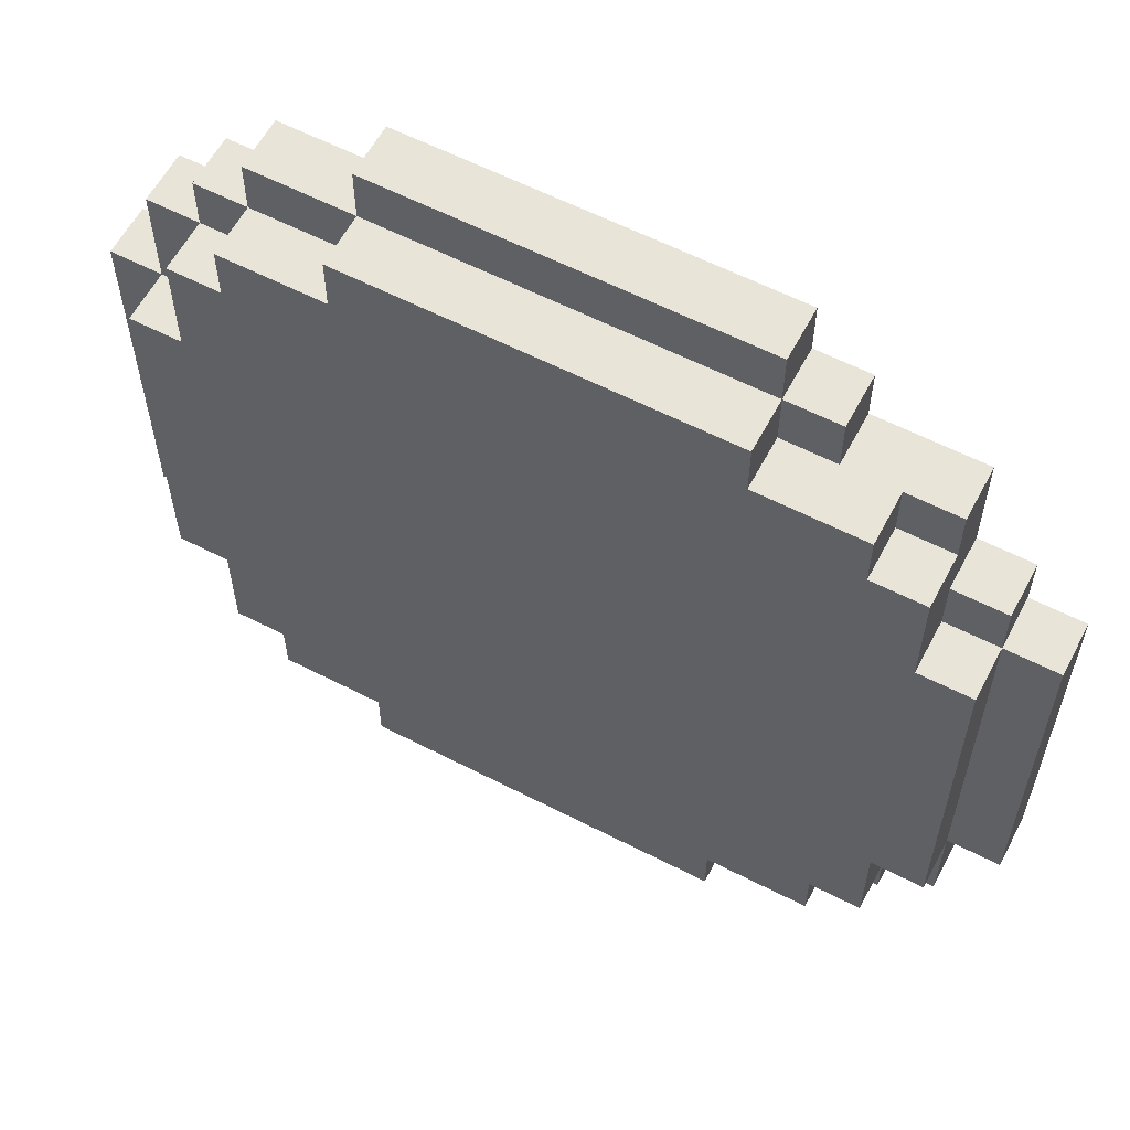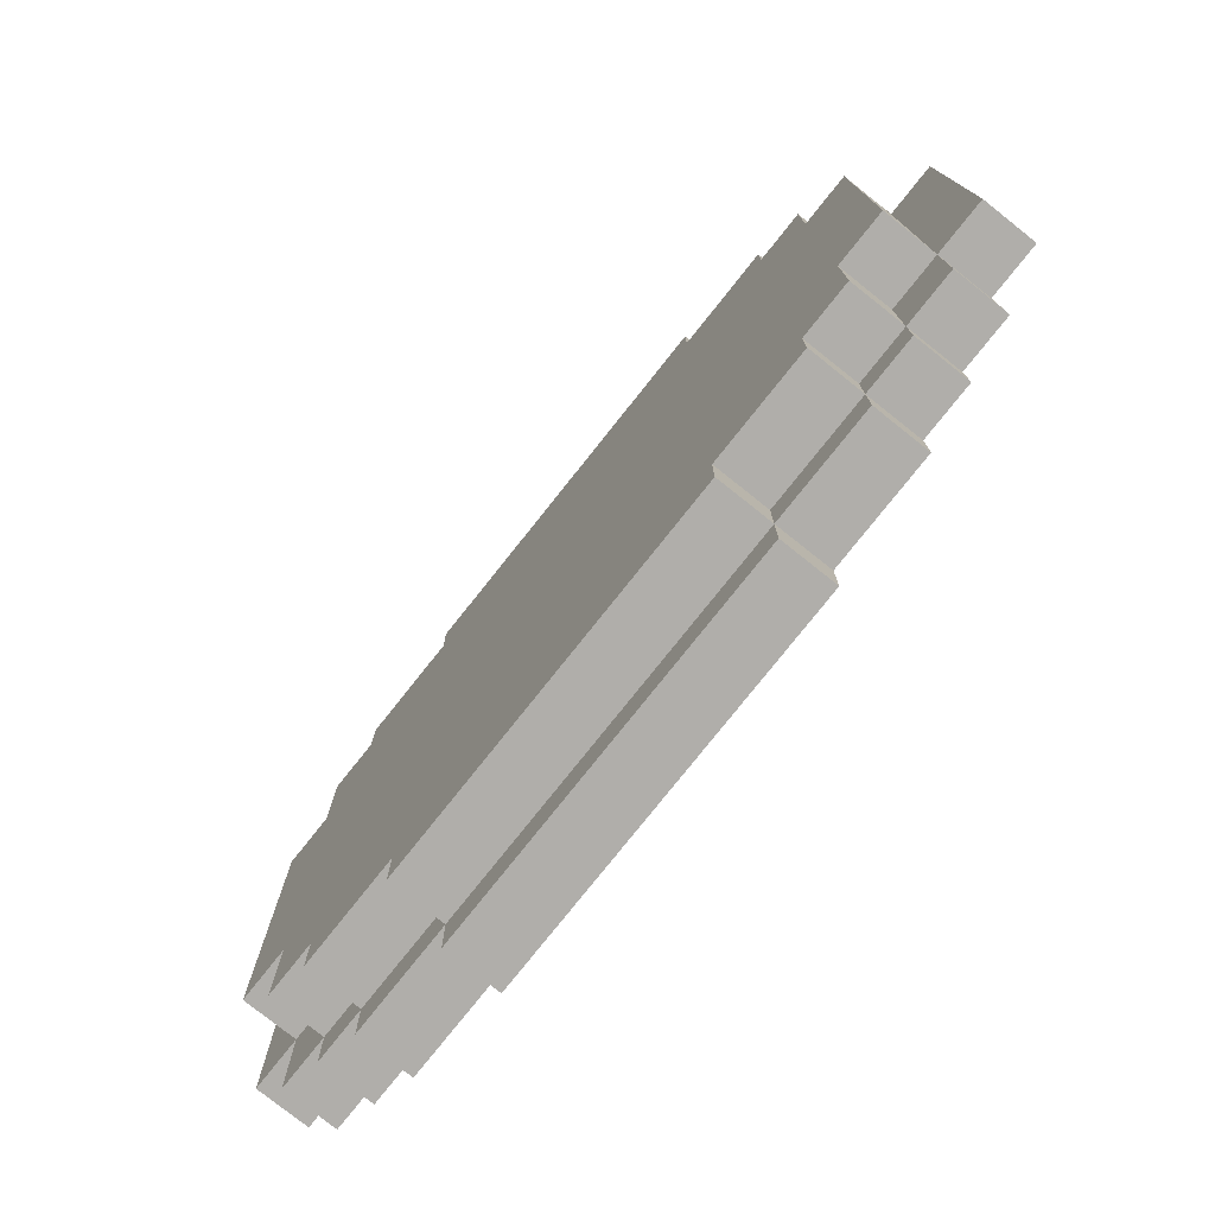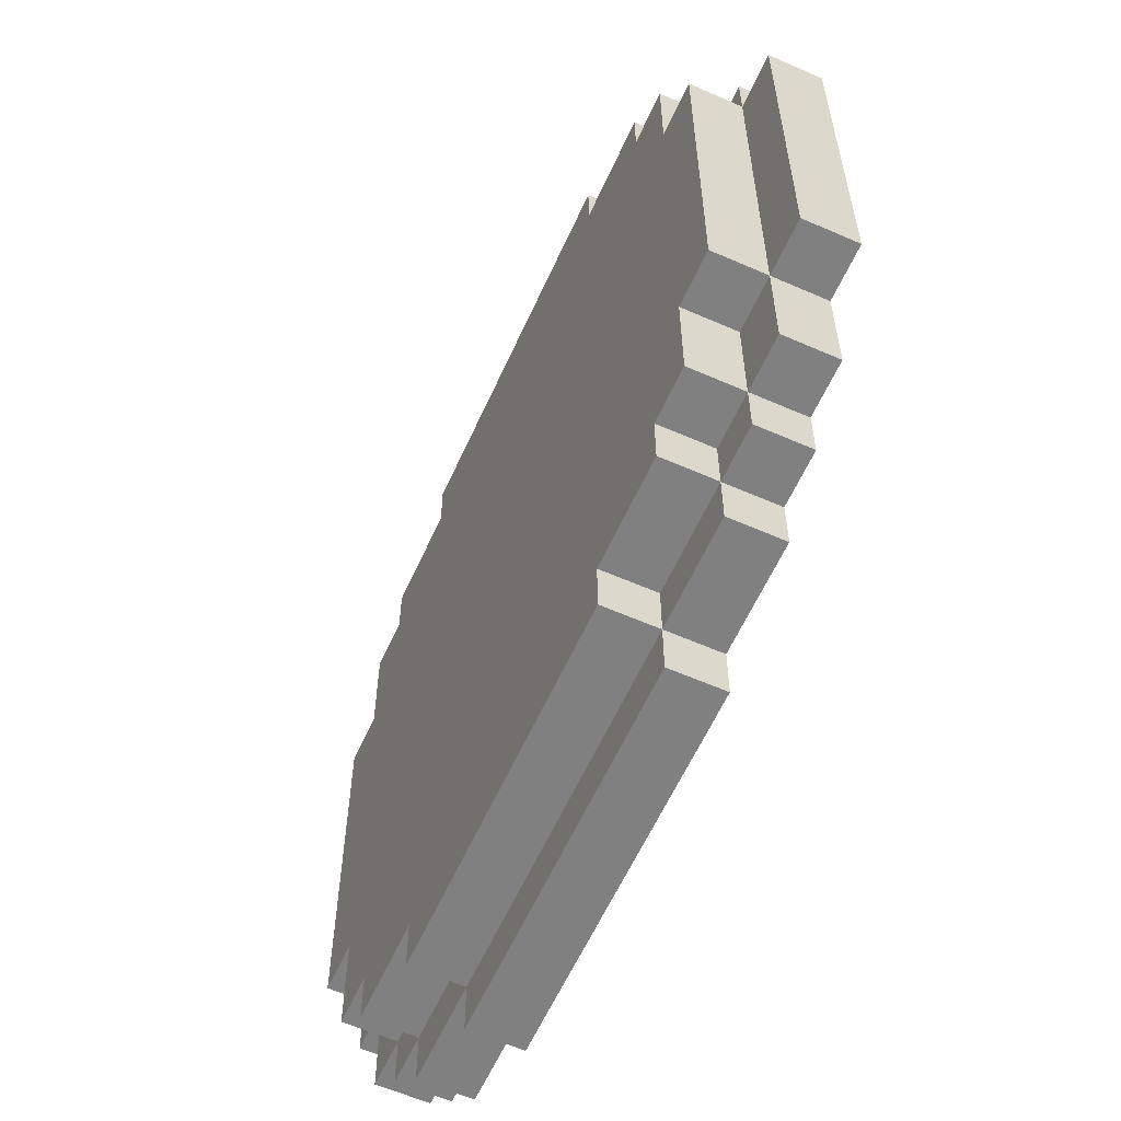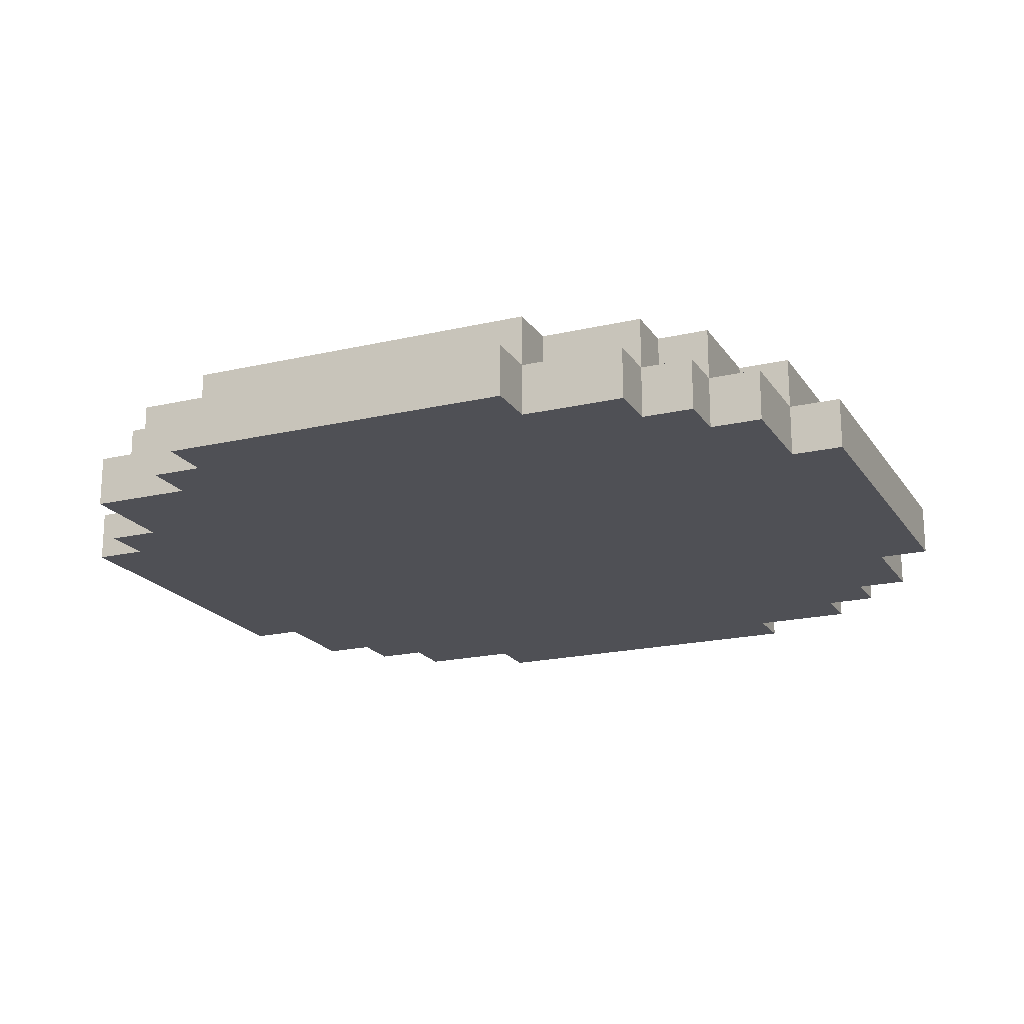
<metadata>
{"format":"obj","ext":"obj","renderer":"f3d","projection":"perspective","resolution":1024,"background":"white","views":[{"elev":59.8,"azim":27.8,"up":"+Y"},{"elev":-77.8,"azim":51.5,"up":"+Y"},{"elev":-60.1,"azim":65.8,"up":"+Y"},{"elev":-19.4,"azim":-156.3,"up":"+Z"}]}
</metadata>
<code>
o
v -0.8 1.8 -2.3
v -0.8 1.8 -2.4
v -0.8 2.5 -2.3
v -0.8 2.5 -2.4
v -0.7 1.6 -2.3
v -0.7 1.6 -2.4
v -0.7 1.8 -2.2
v -0.7 1.8 -2.3
v -0.7 1.8 -2.4
v -0.7 2.5 -2.2
v -0.7 2.5 -2.3
v -0.7 2.5 -2.4
v -0.7 2.7 -2.3
v -0.7 2.7 -2.4
v -0.6 1.5 -2.3
v -0.6 1.5 -2.4
v -0.6 1.6 -2.2
v -0.6 1.6 -2.3
v -0.6 1.6 -2.4
v -0.6 1.8 -2.2
v -0.6 1.8 -2.3
v -0.6 2.5 -2.2
v -0.6 2.5 -2.3
v -0.6 2.7 -2.2
v -0.6 2.7 -2.3
v -0.6 2.7 -2.4
v -0.6 2.8 -2.3
v -0.6 2.8 -2.4
v -0.5 1.4 -2.3
v -0.5 1.4 -2.4
v -0.5 1.5 -2.2
v -0.5 1.5 -2.3
v -0.5 1.5 -2.4
v -0.5 1.6 -2.2
v -0.5 1.6 -2.3
v -0.5 2.7 -2.2
v -0.5 2.7 -2.3
v -0.5 2.8 -2.2
v -0.5 2.8 -2.3
v -0.5 2.8 -2.4
v -0.5 2.9 -2.3
v -0.5 2.9 -2.4
v -0.3 1.3 -2.3
v -0.3 1.3 -2.4
v -0.3 1.4 -2.2
v -0.3 1.4 -2.3
v -0.3 1.4 -2.4
v -0.3 1.5 -2.2
v -0.3 1.5 -2.3
v -0.3 2.8 -2.2
v -0.3 2.8 -2.3
v -0.3 2.9 -2.2
v -0.3 2.9 -2.3
v -0.3 2.9 -2.4
v -0.3 3 -2.3
v -0.3 3 -2.4
v 0.4 1.3 -2.3
v 0.4 1.3 -2.4
v 0.4 1.4 -2.2
v 0.4 1.4 -2.3
v 0.4 1.4 -2.4
v 0.4 1.5 -2.2
v 0.4 1.5 -2.3
v 0.4 2.8 -2.2
v 0.4 2.8 -2.3
v 0.4 2.9 -2.2
v 0.4 2.9 -2.3
v 0.4 2.9 -2.4
v 0.4 3 -2.3
v 0.4 3 -2.4
v 0.5 2.8 -2.3
v 0.5 2.8 -2.4
v 0.5 2.9 -2.3
v 0.5 2.9 -2.4
v 0.6 1.4 -2.3
v 0.6 1.4 -2.4
v 0.6 1.5 -2.2
v 0.6 1.5 -2.3
v 0.6 1.5 -2.4
v 0.6 1.6 -2.2
v 0.6 1.6 -2.3
v 0.6 2.7 -2.2
v 0.6 2.7 -2.3
v 0.6 2.8 -2.2
v 0.6 2.8 -2.3
v 0.7 1.5 -2.3
v 0.7 1.5 -2.4
v 0.7 1.6 -2.2
v 0.7 1.6 -2.3
v 0.7 1.6 -2.4
v 0.7 1.8 -2.2
v 0.7 1.8 -2.3
v 0.7 2.5 -2.2
v 0.7 2.5 -2.3
v 0.7 2.6 -2.3
v 0.7 2.6 -2.4
v 0.7 2.7 -2.2
v 0.7 2.7 -2.3
v 0.7 2.8 -2.3
v 0.7 2.8 -2.4
v 0.8 1.6 -2.3
v 0.8 1.6 -2.4
v 0.8 1.8 -2.2
v 0.8 1.8 -2.3
v 0.8 1.8 -2.4
v 0.8 2.5 -2.2
v 0.8 2.5 -2.3
v 0.8 2.5 -2.4
v 0.8 2.6 -2.3
v 0.8 2.6 -2.4
v 0.9 1.8 -2.3
v 0.9 1.8 -2.4
v 0.9 2.5 -2.3
v 0.9 2.5 -2.4
v -0.7 1.8 -2.2
v -0.7 2.5 -2.2
v -0.6 1.6 -2.2
v -0.6 1.8 -2.2
v -0.6 2.5 -2.2
v -0.6 2.7 -2.2
v -0.5 1.5 -2.2
v -0.5 1.6 -2.2
v -0.5 2.7 -2.2
v -0.5 2.8 -2.2
v -0.3 1.4 -2.2
v -0.3 1.5 -2.2
v -0.3 2.8 -2.2
v -0.3 2.9 -2.2
v 0.4 1.4 -2.2
v 0.4 1.5 -2.2
v 0.4 2.8 -2.2
v 0.4 2.9 -2.2
v 0.6 1.5 -2.2
v 0.6 1.6 -2.2
v 0.6 2.7 -2.2
v 0.6 2.8 -2.2
v 0.7 1.6 -2.2
v 0.7 1.8 -2.2
v 0.7 2.5 -2.2
v 0.7 2.7 -2.2
v 0.8 1.8 -2.2
v 0.8 2.5 -2.2
v -0.8 1.8 -2.3
v -0.8 2.5 -2.3
v -0.7 1.6 -2.3
v -0.7 1.8 -2.3
v -0.7 2.5 -2.3
v -0.7 2.7 -2.3
v -0.6 1.5 -2.3
v -0.6 1.6 -2.3
v -0.6 1.8 -2.3
v -0.6 2.5 -2.3
v -0.6 2.7 -2.3
v -0.6 2.8 -2.3
v -0.5 1.4 -2.3
v -0.5 1.5 -2.3
v -0.5 1.6 -2.3
v -0.5 2.7 -2.3
v -0.5 2.8 -2.3
v -0.5 2.9 -2.3
v -0.3 1.3 -2.3
v -0.3 1.4 -2.3
v -0.3 1.5 -2.3
v -0.3 2.8 -2.3
v -0.3 2.9 -2.3
v -0.3 3 -2.3
v 0.4 1.3 -2.3
v 0.4 1.4 -2.3
v 0.4 1.5 -2.3
v 0.4 2.8 -2.3
v 0.4 2.9 -2.3
v 0.4 3 -2.3
v 0.5 2.8 -2.3
v 0.5 2.9 -2.3
v 0.6 1.4 -2.3
v 0.6 1.5 -2.3
v 0.6 1.6 -2.3
v 0.6 2.7 -2.3
v 0.6 2.8 -2.3
v 0.7 1.5 -2.3
v 0.7 1.6 -2.3
v 0.7 1.8 -2.3
v 0.7 2.5 -2.3
v 0.7 2.6 -2.3
v 0.7 2.7 -2.3
v 0.7 2.8 -2.3
v 0.8 1.6 -2.3
v 0.8 1.8 -2.3
v 0.8 2.5 -2.3
v 0.8 2.6 -2.3
v 0.9 1.8 -2.3
v 0.9 2.5 -2.3
v -0.8 1.8 -2.4
v -0.8 2.5 -2.4
v -0.7 1.6 -2.4
v -0.7 1.8 -2.4
v -0.7 2.5 -2.4
v -0.7 2.7 -2.4
v -0.6 1.5 -2.4
v -0.6 1.6 -2.4
v -0.6 2.7 -2.4
v -0.6 2.8 -2.4
v -0.5 1.4 -2.4
v -0.5 1.5 -2.4
v -0.5 1.8 -2.4
v -0.5 1.9 -2.4
v -0.5 2.4 -2.4
v -0.5 2.5 -2.4
v -0.5 2.8 -2.4
v -0.5 2.9 -2.4
v -0.4 1.9 -2.4
v -0.4 2.2 -2.4
v -0.4 2.3 -2.4
v -0.4 2.4 -2.4
v -0.4 2.5 -2.4
v -0.3 1.3 -2.4
v -0.3 1.4 -2.4
v -0.3 1.7 -2.4
v -0.3 1.8 -2.4
v -0.3 2.2 -2.4
v -0.3 2.3 -2.4
v -0.3 2.9 -2.4
v -0.3 3 -2.4
v -0.2 1.6 -2.4
v -0.2 1.7 -2.4
v -0.2 1.9 -2.4
v -0.2 2.4 -2.4
v -0.2 2.5 -2.4
v -0.1 1.5 -2.4
v -0.1 1.6 -2.4
v -0.1 1.7 -2.4
v -0.1 1.9 -2.4
v -0.1 2.5 -2.4
v -0.1 2.6 -2.4
v -5.96e-08 1.6 -2.4
v -5.96e-08 1.7 -2.4
v -5.96e-08 2.6 -2.4
v -5.96e-08 2.8 -2.4
v 0.1 2.7 -2.4
v 0.1 2.8 -2.4
v 0.2 2.5 -2.4
v 0.2 2.7 -2.4
v 0.2 2.8 -2.4
v 0.3 1.5 -2.4
v 0.3 1.6 -2.4
v 0.3 2.4 -2.4
v 0.3 2.5 -2.4
v 0.3 2.7 -2.4
v 0.3 2.8 -2.4
v 0.4 1.3 -2.4
v 0.4 1.4 -2.4
v 0.4 1.6 -2.4
v 0.4 1.7 -2.4
v 0.4 2.2 -2.4
v 0.4 2.3 -2.4
v 0.4 2.9 -2.4
v 0.4 3 -2.4
v 0.5 1.7 -2.4
v 0.5 1.8 -2.4
v 0.5 1.9 -2.4
v 0.5 2.2 -2.4
v 0.5 2.3 -2.4
v 0.5 2.4 -2.4
v 0.5 2.5 -2.4
v 0.5 2.8 -2.4
v 0.5 2.9 -2.4
v 0.6 1.4 -2.4
v 0.6 1.5 -2.4
v 0.6 1.8 -2.4
v 0.6 1.9 -2.4
v 0.6 2.4 -2.4
v 0.6 2.5 -2.4
v 0.7 1.5 -2.4
v 0.7 1.6 -2.4
v 0.7 2.6 -2.4
v 0.7 2.8 -2.4
v 0.8 1.6 -2.4
v 0.8 1.8 -2.4
v 0.8 2.5 -2.4
v 0.8 2.6 -2.4
v 0.9 1.8 -2.4
v 0.9 2.5 -2.4
v -0.3 1.3 -2.3
v 0.4 1.3 -2.3
v -0.3 1.3 -2.4
v 0.4 1.3 -2.4
v -0.3 1.4 -2.2
v 0.4 1.4 -2.2
v -0.5 1.4 -2.3
v -0.3 1.4 -2.3
v 0.4 1.4 -2.3
v 0.6 1.4 -2.3
v -0.5 1.4 -2.4
v -0.3 1.4 -2.4
v 0.4 1.4 -2.4
v 0.6 1.4 -2.4
v -0.5 1.5 -2.2
v -0.3 1.5 -2.2
v 0.4 1.5 -2.2
v 0.6 1.5 -2.2
v -0.6 1.5 -2.3
v -0.5 1.5 -2.3
v -0.3 1.5 -2.3
v 0.4 1.5 -2.3
v 0.6 1.5 -2.3
v 0.7 1.5 -2.3
v -0.6 1.5 -2.4
v -0.5 1.5 -2.4
v 0.6 1.5 -2.4
v 0.7 1.5 -2.4
v -0.6 1.6 -2.2
v -0.5 1.6 -2.2
v 0.6 1.6 -2.2
v 0.7 1.6 -2.2
v -0.7 1.6 -2.3
v -0.6 1.6 -2.3
v -0.5 1.6 -2.3
v 0.6 1.6 -2.3
v 0.7 1.6 -2.3
v 0.8 1.6 -2.3
v -0.7 1.6 -2.4
v -0.6 1.6 -2.4
v 0.7 1.6 -2.4
v 0.8 1.6 -2.4
v -0.7 1.8 -2.2
v -0.6 1.8 -2.2
v 0.7 1.8 -2.2
v 0.8 1.8 -2.2
v -0.8 1.8 -2.3
v -0.7 1.8 -2.3
v -0.6 1.8 -2.3
v 0.7 1.8 -2.3
v 0.8 1.8 -2.3
v 0.9 1.8 -2.3
v -0.8 1.8 -2.4
v -0.7 1.8 -2.4
v 0.8 1.8 -2.4
v 0.9 1.8 -2.4
v -0.7 2.5 -2.2
v -0.6 2.5 -2.2
v 0.7 2.5 -2.2
v 0.8 2.5 -2.2
v -0.8 2.5 -2.3
v -0.7 2.5 -2.3
v -0.6 2.5 -2.3
v 0.7 2.5 -2.3
v 0.8 2.5 -2.3
v 0.9 2.5 -2.3
v -0.8 2.5 -2.4
v -0.7 2.5 -2.4
v 0.8 2.5 -2.4
v 0.9 2.5 -2.4
v 0.7 2.6 -2.3
v 0.8 2.6 -2.3
v 0.7 2.6 -2.4
v 0.8 2.6 -2.4
v -0.6 2.7 -2.2
v -0.5 2.7 -2.2
v 0.6 2.7 -2.2
v 0.7 2.7 -2.2
v -0.7 2.7 -2.3
v -0.6 2.7 -2.3
v -0.5 2.7 -2.3
v 0.6 2.7 -2.3
v 0.7 2.7 -2.3
v -0.7 2.7 -2.4
v -0.6 2.7 -2.4
v -0.5 2.8 -2.2
v -0.3 2.8 -2.2
v 0.4 2.8 -2.2
v 0.6 2.8 -2.2
v -0.6 2.8 -2.3
v -0.5 2.8 -2.3
v -0.3 2.8 -2.3
v 0.4 2.8 -2.3
v 0.5 2.8 -2.3
v 0.6 2.8 -2.3
v 0.7 2.8 -2.3
v -0.6 2.8 -2.4
v -0.5 2.8 -2.4
v 0.5 2.8 -2.4
v 0.7 2.8 -2.4
v -0.3 2.9 -2.2
v 0.4 2.9 -2.2
v -0.5 2.9 -2.3
v -0.3 2.9 -2.3
v 0.4 2.9 -2.3
v 0.5 2.9 -2.3
v -0.5 2.9 -2.4
v -0.3 2.9 -2.4
v 0.4 2.9 -2.4
v 0.5 2.9 -2.4
v -0.3 3 -2.3
v 0.4 3 -2.3
v -0.3 3 -2.4
v 0.4 3 -2.4
f 3 2 1
f 4 2 3
f 8 6 5
f 9 6 8
f 10 8 7
f 11 8 10
f 13 12 11
f 14 12 13
f 18 16 15
f 19 16 18
f 20 18 17
f 21 18 20
f 24 23 22
f 25 23 24
f 27 26 25
f 28 26 27
f 32 30 29
f 33 30 32
f 34 32 31
f 35 32 34
f 38 37 36
f 39 37 38
f 41 40 39
f 42 40 41
f 46 44 43
f 47 44 46
f 48 46 45
f 49 46 48
f 52 51 50
f 53 51 52
f 55 54 53
f 56 54 55
f 57 58 60
f 60 58 61
f 59 60 62
f 62 60 63
f 64 65 66
f 66 65 67
f 67 68 69
f 69 68 70
f 71 72 73
f 73 72 74
f 75 76 78
f 78 76 79
f 77 78 80
f 80 78 81
f 82 83 84
f 84 83 85
f 86 87 89
f 89 87 90
f 88 89 91
f 91 89 92
f 93 94 95
f 93 95 97
f 95 96 98
f 97 95 98
f 98 96 99
f 99 96 100
f 101 102 104
f 104 102 105
f 103 104 106
f 106 104 107
f 107 108 109
f 109 108 110
f 111 112 113
f 113 112 114
f 118 116 115
f 119 116 118
f 122 118 117
f 122 120 119
f 122 119 118
f 123 120 122
f 126 122 121
f 126 124 123
f 126 123 122
f 127 124 126
f 129 126 125
f 129 128 127
f 129 127 126
f 130 128 129
f 131 128 130
f 132 128 131
f 133 131 130
f 134 131 133
f 135 131 134
f 136 131 135
f 137 135 134
f 138 135 137
f 139 135 138
f 140 135 139
f 141 139 138
f 142 139 141
f 146 144 143
f 147 144 146
f 150 146 145
f 151 146 150
f 152 148 147
f 153 148 152
f 156 150 149
f 157 150 156
f 158 154 153
f 159 154 158
f 162 156 155
f 163 156 162
f 164 160 159
f 165 160 164
f 167 162 161
f 168 162 167
f 171 166 165
f 172 166 171
f 173 171 170
f 174 171 173
f 175 169 168
f 176 169 175
f 180 177 176
f 181 177 180
f 185 179 178
f 186 179 185
f 187 182 181
f 188 182 187
f 189 184 183
f 190 184 189
f 191 189 188
f 192 189 191
f 193 194 196
f 196 194 197
f 195 196 200
f 197 198 200
f 196 197 200
f 200 198 201
f 199 200 204
f 201 202 204
f 200 201 204
f 204 202 205
f 205 202 206
f 206 202 207
f 207 202 208
f 208 202 209
f 205 206 211
f 206 207 211
f 211 207 212
f 212 207 213
f 207 208 214
f 213 207 214
f 209 210 215
f 214 208 215
f 208 209 215
f 203 204 217
f 204 205 217
f 217 205 218
f 211 212 219
f 218 205 219
f 205 211 219
f 212 213 220
f 219 212 220
f 213 214 221
f 220 213 221
f 215 210 222
f 214 215 222
f 217 218 224
f 216 217 224
f 220 221 225
f 224 218 225
f 219 220 225
f 218 219 225
f 225 221 226
f 221 214 227
f 226 221 227
f 222 223 227
f 214 222 227
f 227 223 228
f 216 224 229
f 224 225 230
f 229 224 230
f 225 226 231
f 230 225 231
f 226 227 232
f 231 226 232
f 227 228 232
f 228 223 233
f 232 228 233
f 233 223 234
f 229 230 235
f 230 231 235
f 231 232 236
f 235 231 236
f 233 234 236
f 232 233 236
f 234 223 237
f 236 234 237
f 237 223 238
f 235 236 239
f 236 237 239
f 237 238 239
f 238 223 240
f 239 238 240
f 235 239 241
f 239 240 242
f 241 239 242
f 240 223 243
f 242 240 243
f 229 235 244
f 216 229 244
f 235 241 244
f 244 241 245
f 245 241 246
f 241 242 247
f 246 241 247
f 242 243 248
f 247 242 248
f 243 223 249
f 248 243 249
f 216 244 250
f 244 245 250
f 250 245 251
f 245 246 252
f 251 245 252
f 252 246 253
f 253 246 254
f 254 246 255
f 247 248 256
f 246 247 256
f 249 223 256
f 248 249 256
f 256 223 257
f 253 254 258
f 252 253 258
f 251 252 258
f 258 254 259
f 259 254 260
f 254 255 261
f 260 254 261
f 255 246 262
f 261 255 262
f 246 256 263
f 262 246 263
f 263 256 264
f 264 256 265
f 265 256 266
f 251 258 267
f 258 259 267
f 267 259 268
f 259 260 269
f 268 259 269
f 260 261 270
f 269 260 270
f 261 262 270
f 262 263 270
f 263 264 271
f 270 263 271
f 264 265 272
f 271 264 272
f 268 269 273
f 271 272 273
f 269 270 273
f 270 271 273
f 273 272 274
f 272 265 275
f 274 272 275
f 275 265 276
f 274 275 277
f 277 275 278
f 278 275 279
f 279 275 280
f 278 279 281
f 281 279 282
f 285 284 283
f 286 284 285
f 290 288 287
f 291 288 290
f 293 290 289
f 294 290 293
f 295 292 291
f 296 292 295
f 302 298 297
f 303 298 302
f 304 300 299
f 305 300 304
f 307 302 301
f 308 302 307
f 309 306 305
f 310 306 309
f 316 312 311
f 317 312 316
f 318 314 313
f 319 314 318
f 321 316 315
f 322 316 321
f 323 320 319
f 324 320 323
f 330 326 325
f 331 326 330
f 332 328 327
f 333 328 332
f 335 330 329
f 336 330 335
f 337 334 333
f 338 334 337
f 339 340 344
f 344 340 345
f 341 342 346
f 346 342 347
f 343 344 349
f 349 344 350
f 347 348 351
f 351 348 352
f 353 354 355
f 355 354 356
f 357 358 362
f 362 358 363
f 359 360 364
f 364 360 365
f 361 362 366
f 366 362 367
f 368 369 373
f 373 369 374
f 370 371 375
f 375 371 376
f 376 371 377
f 372 373 379
f 379 373 380
f 377 378 381
f 376 377 381
f 381 378 382
f 383 384 386
f 386 384 387
f 385 386 389
f 389 386 390
f 387 388 391
f 391 388 392
f 393 394 395
f 395 394 396

</code>
